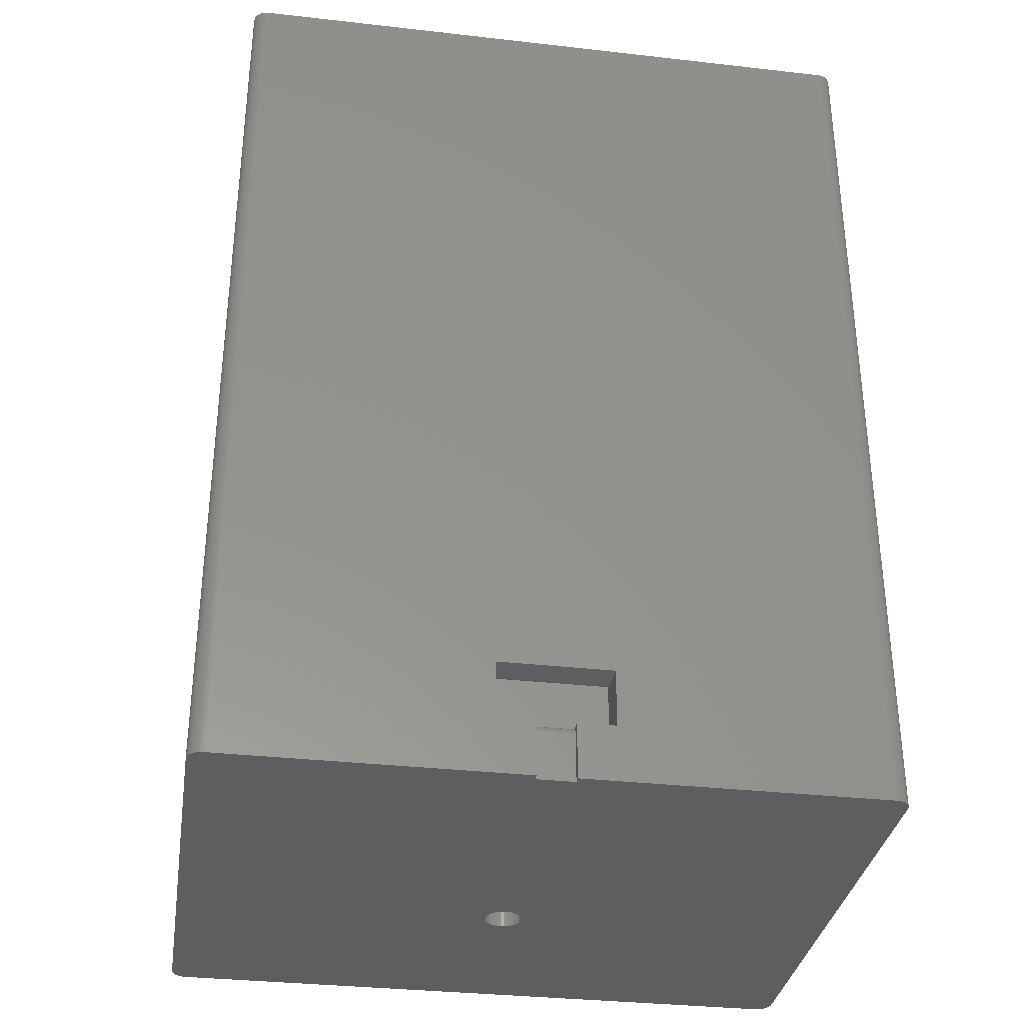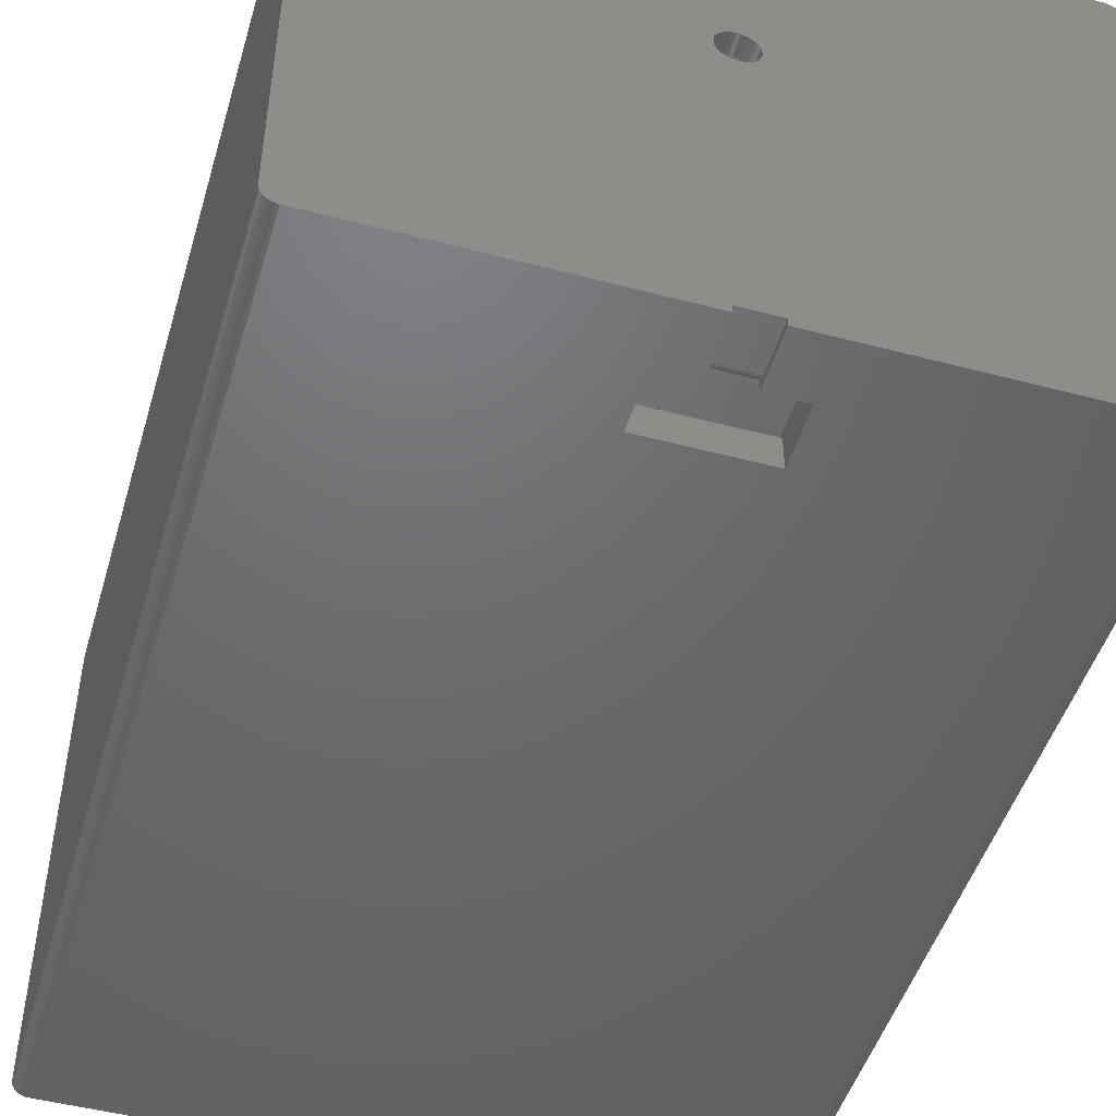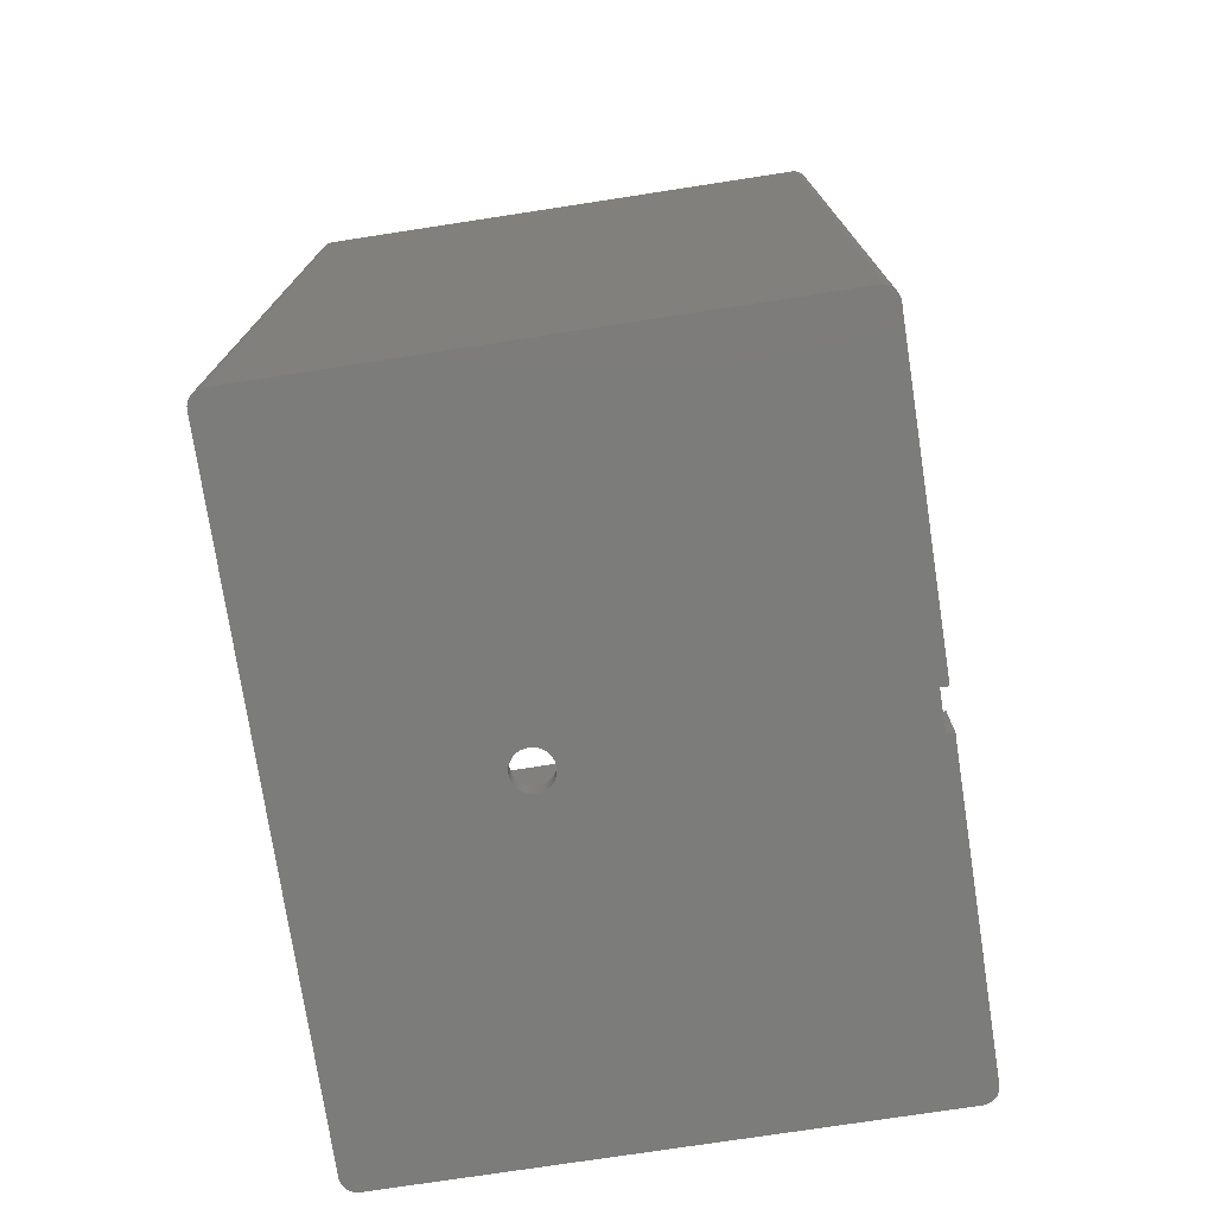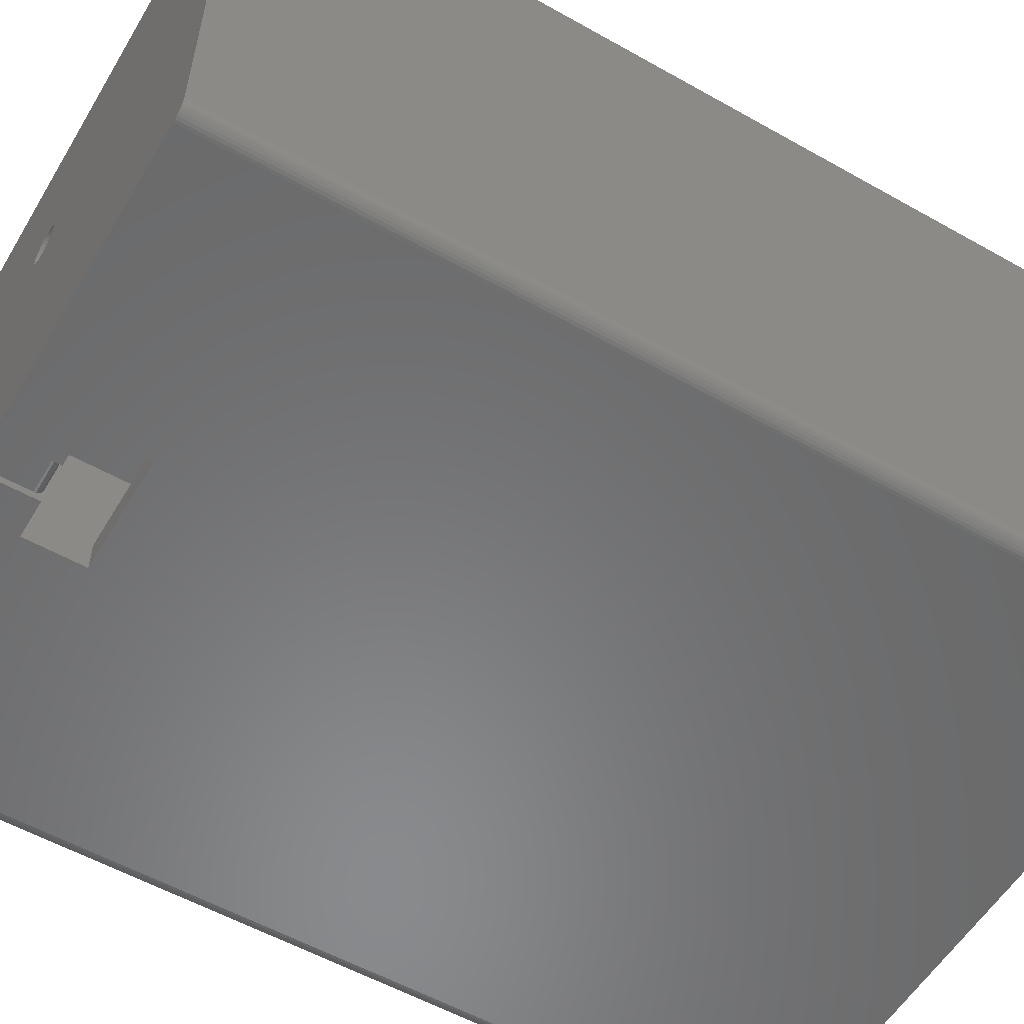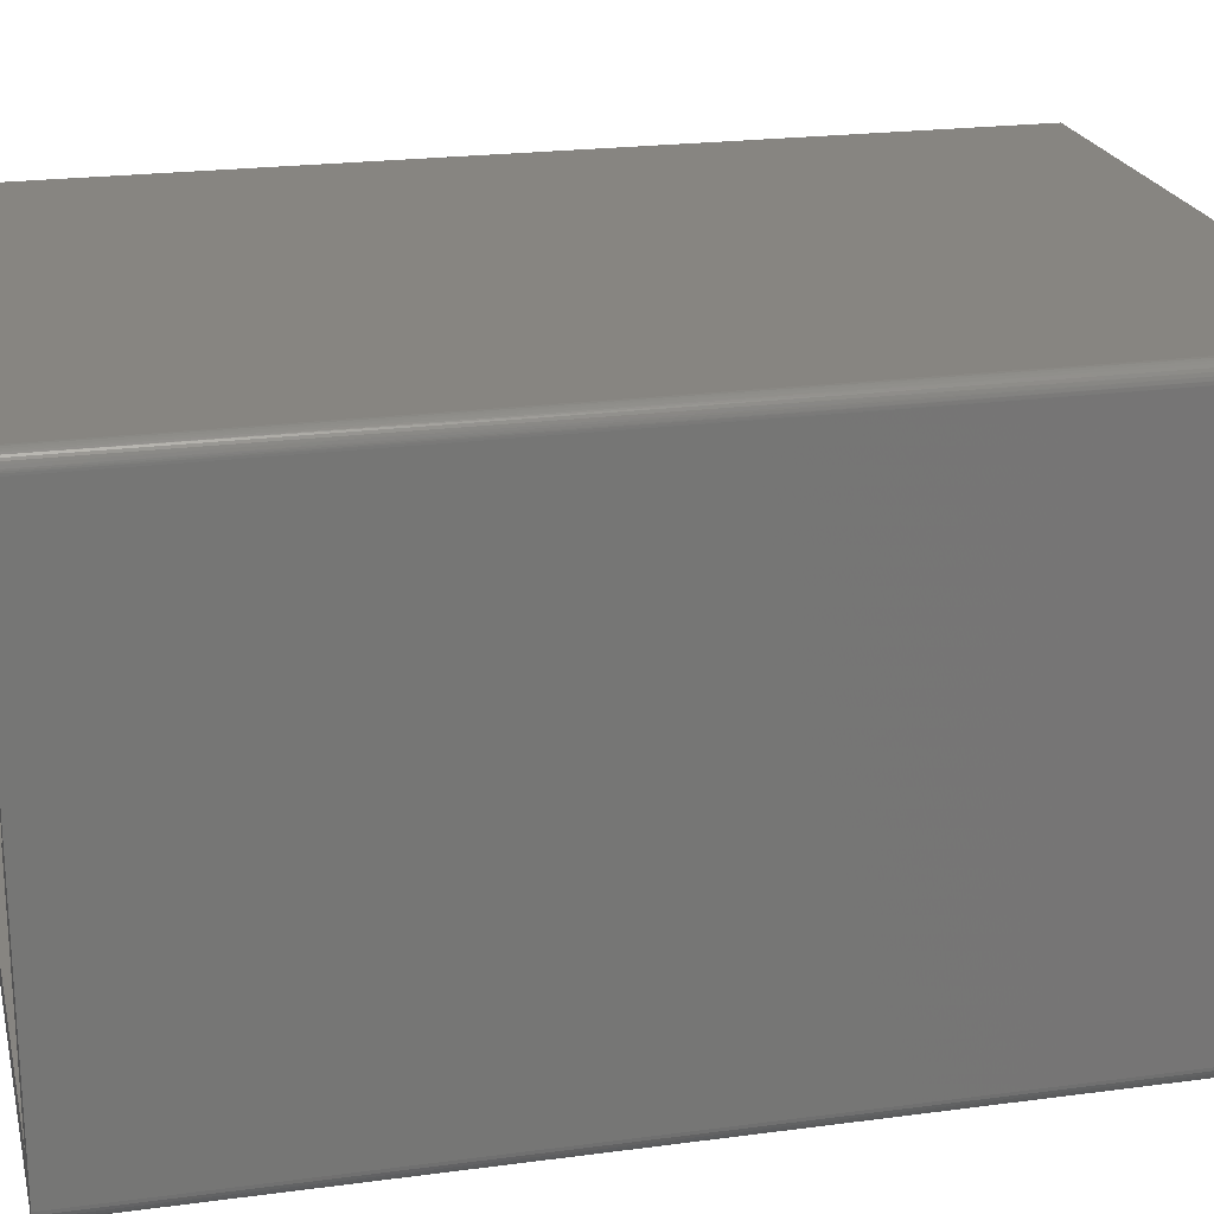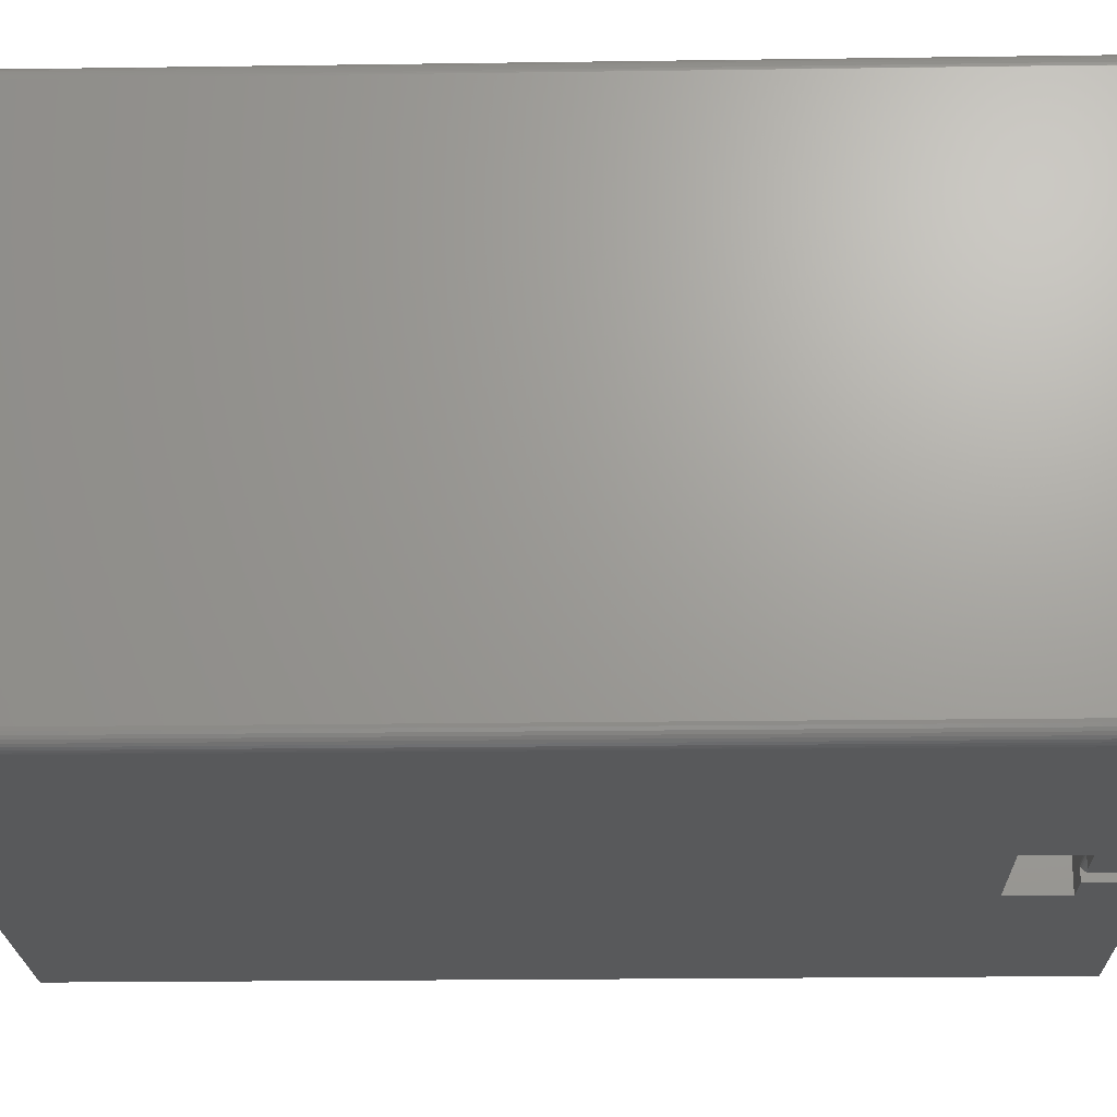
<metadata>
{"format":"stl","ext":"stl","renderer":"f3d","projection":"perspective","resolution":1024,"background":"white","views":[{"elev":-33.6,"azim":-8.8,"up":"+Z"},{"elev":-48.4,"azim":163.6,"up":"+Y"},{"elev":-75.3,"azim":-81.3,"up":"+Z"},{"elev":-56.0,"azim":-120.6,"up":"+Y"},{"elev":21.7,"azim":76.8,"up":"+Y"},{"elev":-21.9,"azim":91.4,"up":"+Y"}]}
</metadata>
<code>
# stl→obj: 216 verts, 436 faces
v 46.5 1 2.842e-14
v 41.5 1 -2.842e-14
v 46.46 42.79 6.643e-15
v 46.5 7.105e-15 2.842e-14
v 86 7.105e-15 1.421e-14
v 41.5 7.105e-15 0
v 2 7.105e-15 4.263e-14
v 41.5 43.22 1.506e-14
v 41.54 42.79 8.309e-15
v 41.65 42.36 8.271e-15
v 41.83 41.97 8.209e-15
v 42.08 41.61 8.124e-15
v 42.39 41.3 8.02e-15
v 42.75 41.05 7.899e-15
v 43.14 40.87 7.765e-15
v 43.57 40.76 7.623e-15
v 44 40.72 7.476e-15
v 44.43 40.76 7.329e-15
v 44.86 40.87 7.187e-15
v 45.25 41.05 7.053e-15
v 45.61 41.3 6.932e-15
v 45.92 41.61 6.828e-15
v 46.17 41.97 6.743e-15
v 46.35 42.36 6.681e-15
v 2 70.94 1.015e-15
v 45.25 45.39 7.053e-15
v 44.86 45.57 7.187e-15
v 44.43 45.68 7.329e-15
v 44 45.72 7.476e-15
v 43.57 45.68 7.623e-15
v 43.14 45.57 7.765e-15
v 42.75 45.39 7.899e-15
v 42.39 45.14 8.02e-15
v 42.08 44.83 8.124e-15
v 41.83 44.47 8.209e-15
v 41.65 44.08 8.271e-15
v 41.54 43.65 8.309e-15
v 4.179e-14 2 4.263e-14
v 4.179e-14 68.94 2.842e-14
v 0.03843 69.33 2.235e-14
v 0.1522 69.71 2.231e-14
v 0.3371 70.05 2.225e-14
v 0.5858 70.35 2.217e-14
v 0.8889 70.6 2.206e-14
v 1.235 70.79 2.195e-14
v 1.61 70.9 2.182e-14
v 1.61 0.03843 2.182e-14
v 1.235 0.1522 2.195e-14
v 0.8889 0.3371 2.206e-14
v 0.5858 0.5858 2.217e-14
v 0.3371 0.8889 2.225e-14
v 0.1522 1.235 2.231e-14
v 0.03843 1.61 2.235e-14
v 86 70.94 1.015e-15
v 46.5 43.22 1.336e-14
v 46.46 43.65 6.643e-15
v 46.35 44.08 6.681e-15
v 46.17 44.47 6.743e-15
v 45.92 44.83 6.828e-15
v 45.61 45.14 6.932e-15
v 86.39 70.9 -6.867e-15
v 86.77 70.79 -6.994e-15
v 87.11 70.6 -7.111e-15
v 87.41 70.35 -7.213e-15
v 87.66 70.05 -7.298e-15
v 87.85 69.71 -7.36e-15
v 87.96 69.33 -7.399e-15
v 88 68.94 0
v 88 2 1.421e-14
v 87.96 1.61 -7.399e-15
v 87.85 1.235 -7.36e-15
v 87.66 0.8889 -7.298e-15
v 87.41 0.5858 -7.213e-15
v 87.11 0.3371 -7.111e-15
v 86.77 0.1522 -6.994e-15
v 86.39 0.03843 -6.867e-15
v 46.5 2 7.5
v 41.5 2 7.5
v 46.5 1.741 7.466
v 41.5 1.741 7.466
v 46.5 1.5 7.366
v 41.5 1.5 7.366
v 46.5 1.293 7.207
v 41.5 1.293 7.207
v 46.5 1.134 7
v 41.5 1.134 7
v 46.5 1.034 6.759
v 41.5 1.034 6.759
v 46.5 1 6.5
v 41.5 1 6.5
v 36.5 5 16.16
v 51.5 5 16.16
v 36.5 4.966 15.9
v 51.5 4.966 15.9
v 36.5 4.866 15.66
v 51.5 4.866 15.66
v 36.5 4.707 15.45
v 51.5 4.707 15.45
v 36.5 4.5 15.29
v 51.5 4.5 15.29
v 36.5 4.259 15.19
v 51.5 4.259 15.19
v 36.5 4 15.16
v 51.5 4 15.16
v 2 70.94 120.5
v 86 70.94 120.5
v 0.2063 69.82 122.3
v 0.3632 70.09 122.1
v 0.7547 70.5 121.7
v 0.9754 70.66 121.5
v 1.325 70.82 121.2
v 9.237e-14 68.94 122.5
v 0.01608 69.19 122.5
v 0.04481 69.36 122.5
v 0.08693 69.52 122.4
v 0.5487 70.32 122
v 1.148 70.75 121.4
v 1.686 70.92 120.8
v 41.5 7.105e-15 7.5
v 36.5 5 7.5
v 36.5 7.105e-15 15.16
v 36.5 7.105e-15 7.5
v 51.5 7.105e-15 15.16
v 51.5 5 7.5
v 51.5 7.105e-15 7.5
v 46.5 7.105e-15 7.5
v 86.68 70.82 121.2
v 86.85 70.75 121.4
v 87.25 70.5 121.7
v 87.45 70.32 122
v 87.79 69.82 122.3
v 86.31 70.92 120.8
v 87.02 70.66 121.5
v 87.64 70.09 122.1
v 87.96 69.36 122.5
v 87.91 69.52 122.4
v 88 68.94 122.5
v 87.98 69.19 122.5
v 44.43 40.76 2.5
v 44.86 40.87 2.5
v 45.25 41.05 2.5
v 45.61 41.3 2.5
v 45.92 41.61 2.5
v 46.17 41.97 2.5
v 46.35 42.36 2.5
v 46.46 42.79 2.5
v 46.5 43.22 2.5
v 44 40.72 2.5
v 43.57 40.76 2.5
v 43.14 40.87 2.5
v 42.75 41.05 2.5
v 42.39 41.3 2.5
v 42.08 41.61 2.5
v 41.83 41.97 2.5
v 41.65 42.36 2.5
v 41.54 42.79 2.5
v 41.5 43.22 2.5
v 43.57 45.68 2.5
v 43.14 45.57 2.5
v 42.75 45.39 2.5
v 42.39 45.14 2.5
v 42.08 44.83 2.5
v 41.83 44.47 2.5
v 41.65 44.08 2.5
v 41.54 43.65 2.5
v 44 45.72 2.5
v 44.43 45.68 2.5
v 44.86 45.57 2.5
v 45.25 45.39 2.5
v 45.61 45.14 2.5
v 45.92 44.83 2.5
v 46.17 44.47 2.5
v 46.35 44.08 2.5
v 46.46 43.65 2.5
v 85 40.44 2.5
v 85 40.44 122.5
v 83 40.44 2.5
v 83 40.44 122.5
v 85 35.44 2.5
v 85 35.44 122.5
v 83 35.44 2.5
v 83 35.44 122.5
v 83 5 122.5
v 83 5 2.5
v 5 5 122.5
v 5 5 2.5
v 5 35.44 122.5
v 5 35.44 2.5
v 3 35.44 2.5
v 3 35.44 122.5
v 3 40.44 2.5
v 3 40.44 122.5
v 5 40.44 2.5
v 5 40.44 122.5
v 9.237e-14 2 122.5
v 2 3.553e-14 122.5
v 1.61 0.03843 122.5
v 1.235 0.1522 122.5
v 0.8889 0.3371 122.5
v 0.5858 0.5858 122.5
v 0.3371 0.8889 122.5
v 0.1522 1.235 122.5
v 0.03843 1.61 122.5
v 86 3.553e-14 122.5
v 88 2 122.5
v 87.96 1.61 122.5
v 87.85 1.235 122.5
v 87.66 0.8889 122.5
v 87.41 0.5858 122.5
v 87.11 0.3371 122.5
v 86.77 0.1522 122.5
v 86.39 0.03843 122.5
v 5 65.94 122.5
v 5 65.94 2.5
v 83 65.94 2.5
v 83 65.94 122.5
f 1 2 3
f 4 1 5
f 2 6 7
f 2 7 8
f 2 8 9
f 2 9 10
f 2 10 11
f 2 11 12
f 2 12 13
f 2 13 14
f 2 14 15
f 2 15 16
f 2 16 17
f 2 17 18
f 2 18 19
f 2 19 20
f 2 20 21
f 2 21 22
f 2 22 23
f 2 23 24
f 2 24 3
f 25 26 27
f 25 27 28
f 25 28 29
f 25 29 30
f 25 30 31
f 25 31 32
f 25 32 33
f 25 33 34
f 25 34 35
f 25 35 36
f 25 36 37
f 25 37 8
f 25 8 38
f 25 38 39
f 25 39 40
f 25 40 41
f 25 41 42
f 25 42 43
f 25 43 44
f 25 44 45
f 25 45 46
f 8 7 47
f 8 47 48
f 8 48 49
f 8 49 50
f 8 50 51
f 8 51 52
f 8 52 53
f 8 53 38
f 54 55 56
f 54 56 57
f 54 57 58
f 54 58 59
f 54 59 60
f 54 60 26
f 54 26 25
f 55 54 61
f 55 61 62
f 55 62 63
f 55 63 64
f 55 64 65
f 55 65 66
f 55 66 67
f 55 67 68
f 55 68 69
f 55 69 70
f 55 70 71
f 55 71 72
f 55 72 73
f 55 73 74
f 55 74 75
f 55 75 76
f 55 76 5
f 55 5 1
f 55 1 3
f 77 78 79
f 79 78 80
f 79 80 81
f 81 80 82
f 81 82 83
f 83 82 84
f 83 84 85
f 85 84 86
f 85 86 87
f 87 86 88
f 87 88 89
f 89 88 90
f 90 2 89
f 89 2 1
f 91 92 93
f 93 92 94
f 93 94 95
f 95 94 96
f 95 96 97
f 97 96 98
f 97 98 99
f 99 98 100
f 99 100 101
f 101 100 102
f 101 102 103
f 103 102 104
f 25 105 54
f 54 105 106
f 42 41 107
f 107 108 42
f 43 109 44
f 109 110 44
f 45 111 46
f 39 112 40
f 40 112 113
f 40 113 114
f 40 114 41
f 41 114 115
f 41 115 107
f 42 108 43
f 43 108 116
f 43 116 109
f 44 110 45
f 45 110 117
f 45 117 111
f 105 25 118
f 118 25 46
f 118 46 111
f 119 6 2
f 119 2 90
f 119 90 88
f 119 88 86
f 119 86 84
f 119 84 82
f 119 82 80
f 119 80 78
f 120 91 93
f 120 93 95
f 120 95 97
f 120 97 99
f 120 99 101
f 120 101 103
f 120 103 121
f 120 121 122
f 104 123 103
f 103 123 121
f 124 125 123
f 124 123 104
f 124 104 102
f 124 102 100
f 124 100 98
f 124 98 96
f 124 96 94
f 124 94 92
f 126 125 77
f 77 125 124
f 77 124 78
f 78 124 120
f 78 120 119
f 119 120 122
f 126 77 79
f 126 79 81
f 126 81 83
f 126 83 85
f 126 85 87
f 126 87 89
f 126 89 1
f 126 1 4
f 61 127 62
f 127 128 62
f 63 129 64
f 129 130 64
f 65 131 66
f 54 106 61
f 61 106 132
f 61 132 127
f 62 128 63
f 63 128 133
f 63 133 129
f 64 130 65
f 65 130 134
f 65 134 131
f 135 67 136
f 136 67 66
f 136 66 131
f 137 68 138
f 138 68 67
f 138 67 135
f 17 139 18
f 18 139 140
f 18 140 19
f 19 140 141
f 19 141 20
f 20 141 142
f 20 142 21
f 21 142 143
f 21 143 22
f 22 143 144
f 22 144 23
f 23 144 145
f 23 145 24
f 24 145 146
f 24 146 3
f 3 146 147
f 3 147 55
f 139 17 148
f 148 17 16
f 148 16 149
f 149 16 15
f 149 15 150
f 150 15 14
f 150 14 151
f 151 14 13
f 151 13 152
f 152 13 12
f 152 12 153
f 153 12 11
f 153 11 154
f 154 11 10
f 154 10 155
f 155 10 9
f 155 9 156
f 156 9 8
f 156 8 157
f 29 158 30
f 30 158 159
f 30 159 31
f 31 159 160
f 31 160 32
f 32 160 161
f 32 161 33
f 33 161 162
f 33 162 34
f 34 162 163
f 34 163 35
f 35 163 164
f 35 164 36
f 36 164 165
f 36 165 37
f 37 165 157
f 37 157 8
f 158 29 166
f 166 29 28
f 166 28 167
f 167 28 27
f 167 27 168
f 168 27 26
f 168 26 169
f 169 26 60
f 169 60 170
f 170 60 59
f 170 59 171
f 171 59 58
f 171 58 172
f 172 58 57
f 172 57 173
f 173 57 56
f 173 56 174
f 174 56 55
f 174 55 147
f 175 176 177
f 177 176 178
f 175 179 176
f 176 179 180
f 181 182 179
f 179 182 180
f 182 181 183
f 183 181 184
f 183 184 124
f 183 124 92
f 183 92 91
f 183 91 185
f 91 120 185
f 185 120 186
f 120 124 186
f 186 124 184
f 185 186 187
f 187 186 188
f 189 190 188
f 188 190 187
f 189 191 190
f 190 191 192
f 193 194 191
f 191 194 192
f 106 105 132
f 132 105 118
f 132 118 127
f 127 118 111
f 127 111 128
f 128 111 117
f 128 117 133
f 133 117 110
f 133 110 129
f 129 110 109
f 129 109 130
f 130 109 116
f 130 116 134
f 134 116 108
f 134 108 131
f 131 108 107
f 131 107 136
f 136 107 115
f 136 115 135
f 135 115 114
f 135 114 138
f 138 114 113
f 138 113 137
f 137 113 112
f 112 39 195
f 195 39 38
f 7 196 47
f 47 196 197
f 47 197 48
f 48 197 198
f 48 198 49
f 49 198 199
f 49 199 50
f 50 199 200
f 50 200 51
f 51 200 201
f 51 201 52
f 52 201 202
f 52 202 53
f 53 202 203
f 53 203 38
f 38 203 195
f 121 196 122
f 204 196 121
f 204 121 123
f 204 123 125
f 204 125 5
f 7 6 119
f 7 119 122
f 7 122 196
f 126 4 125
f 125 4 5
f 69 205 70
f 70 205 206
f 70 206 71
f 71 206 207
f 71 207 72
f 72 207 208
f 72 208 73
f 73 208 209
f 73 209 74
f 74 209 210
f 74 210 75
f 75 210 211
f 75 211 76
f 76 211 212
f 76 212 5
f 5 212 204
f 205 69 137
f 137 69 68
f 194 193 213
f 213 193 214
f 175 177 179
f 214 151 152
f 214 152 153
f 214 153 154
f 214 154 155
f 214 155 156
f 214 156 157
f 214 157 165
f 214 165 164
f 214 164 163
f 214 163 162
f 214 162 161
f 214 161 160
f 214 160 159
f 214 159 158
f 214 158 166
f 214 166 215
f 193 191 189
f 193 189 188
f 193 188 148
f 193 148 149
f 193 149 150
f 193 150 151
f 193 151 214
f 148 188 186
f 148 186 184
f 148 184 181
f 148 181 179
f 148 179 177
f 148 177 139
f 215 166 167
f 215 167 168
f 215 168 169
f 215 169 170
f 215 170 171
f 215 171 172
f 215 172 173
f 215 173 174
f 215 174 147
f 215 147 146
f 215 146 145
f 215 145 144
f 215 144 143
f 215 143 142
f 215 142 141
f 177 215 141
f 177 141 140
f 177 140 139
f 216 215 178
f 178 215 177
f 195 203 202
f 195 202 201
f 195 201 200
f 195 200 199
f 195 199 198
f 195 198 197
f 195 197 196
f 195 196 185
f 195 185 187
f 195 187 190
f 195 190 192
f 195 192 112
f 183 185 196
f 183 196 204
f 183 204 212
f 183 212 211
f 183 211 210
f 183 210 209
f 183 209 208
f 183 208 207
f 183 207 206
f 183 206 205
f 183 205 180
f 183 180 182
f 137 178 176
f 178 137 216
f 216 137 112
f 216 112 213
f 213 112 192
f 213 192 194
f 180 205 176
f 176 205 137
f 213 214 216
f 216 214 215

</code>
